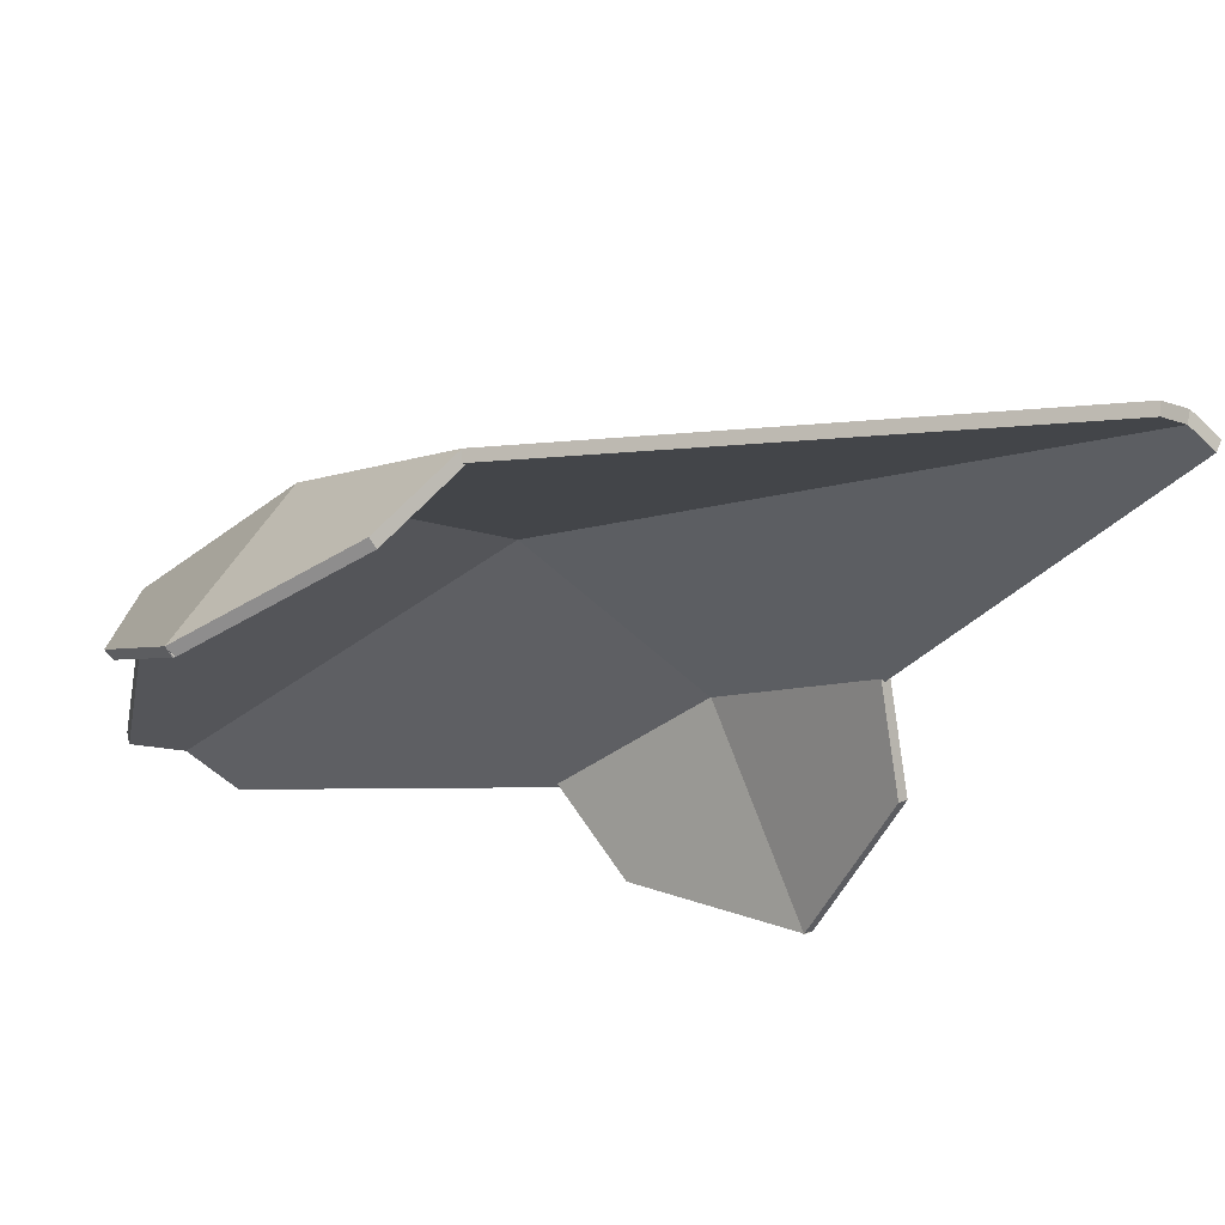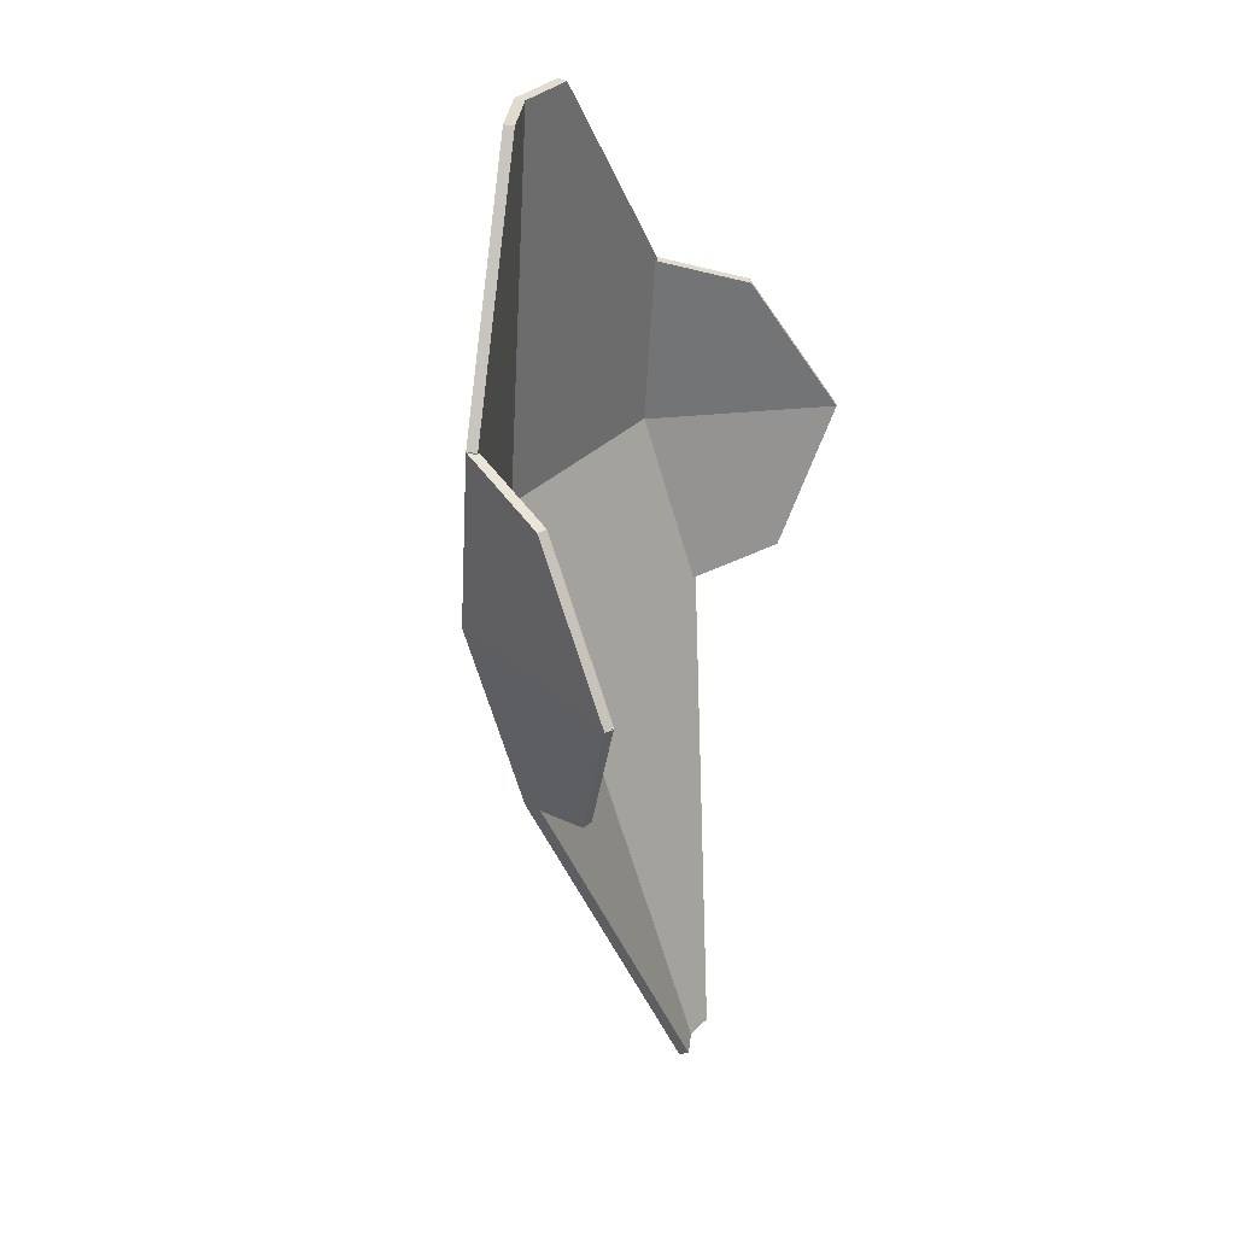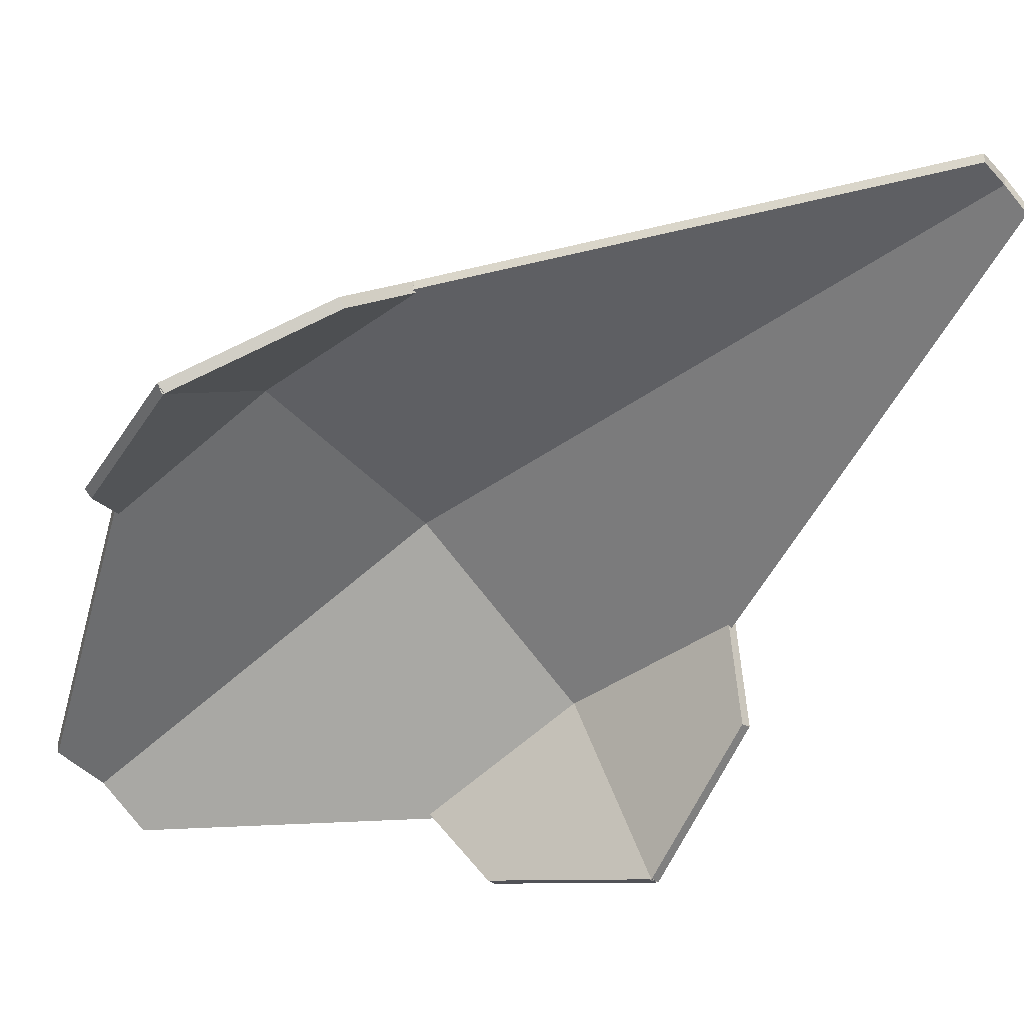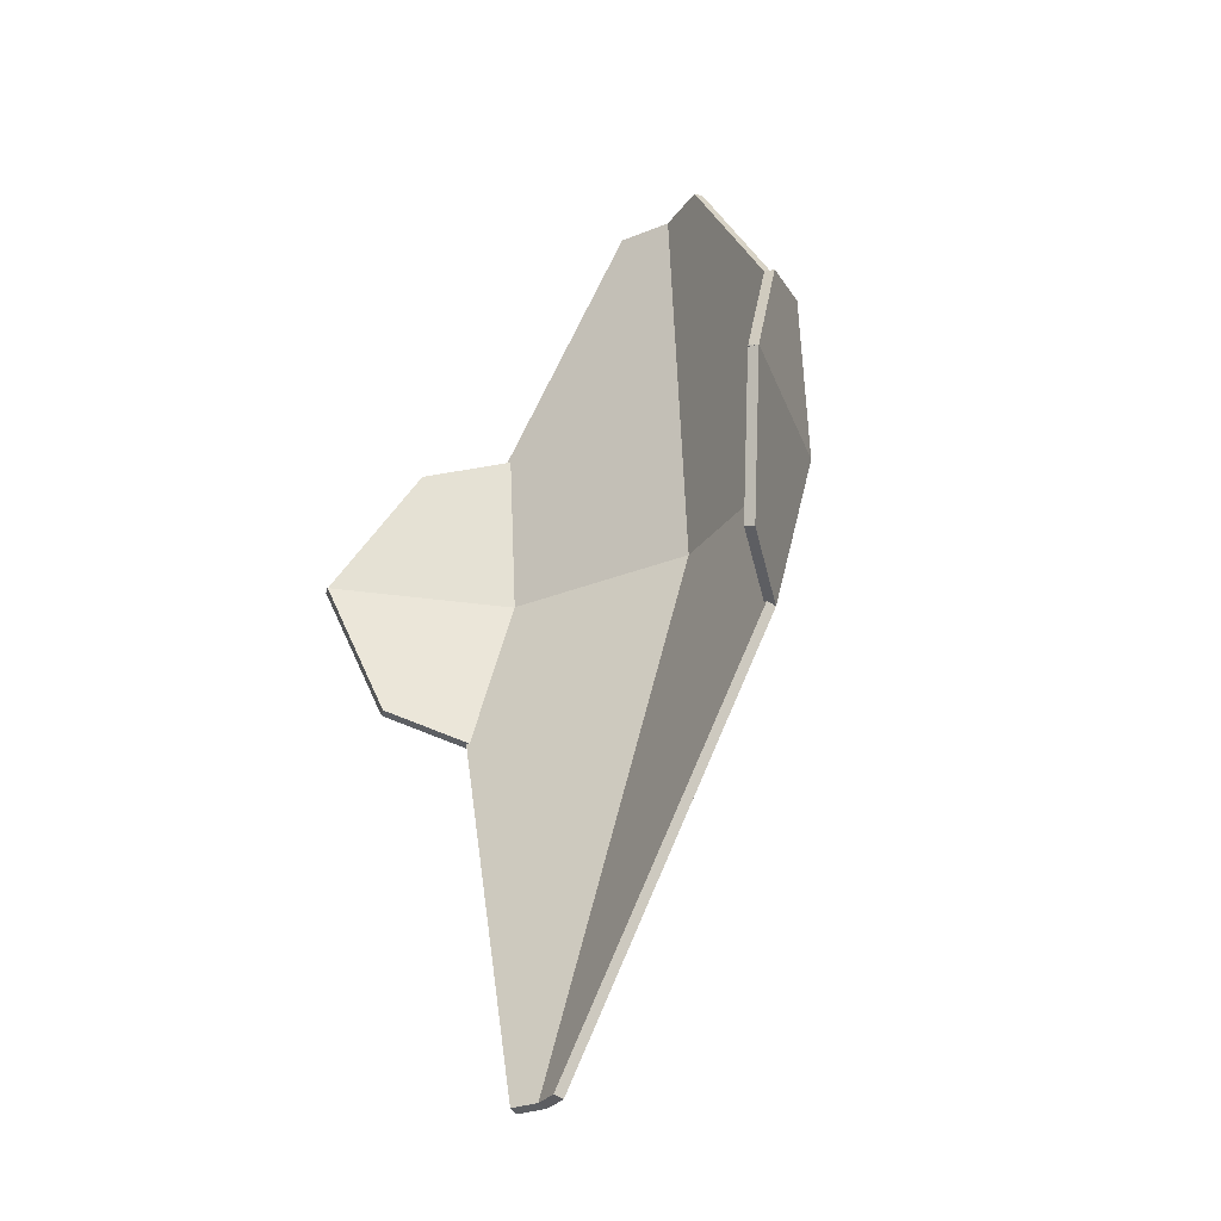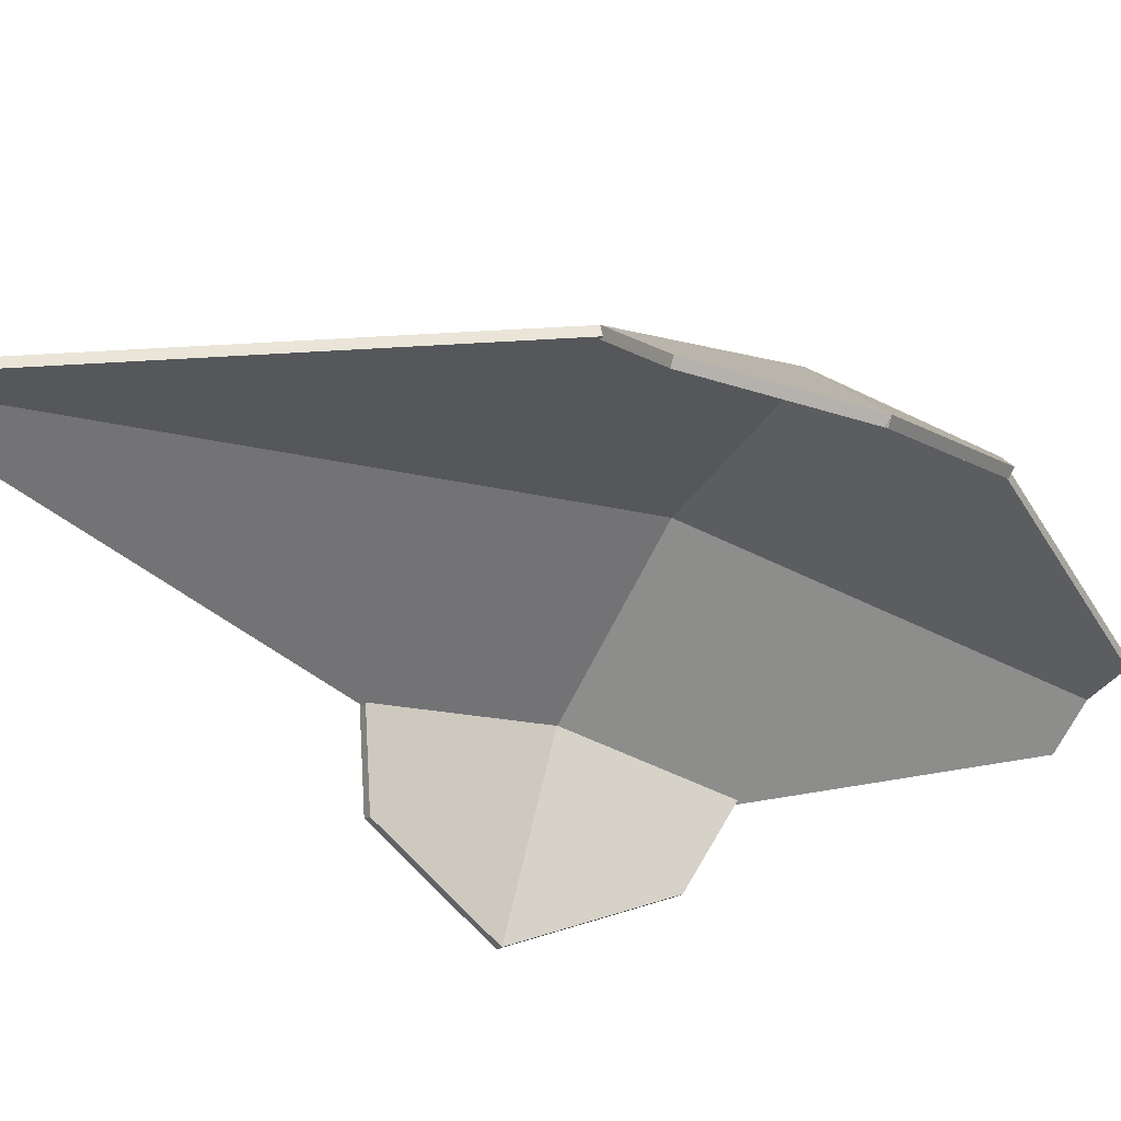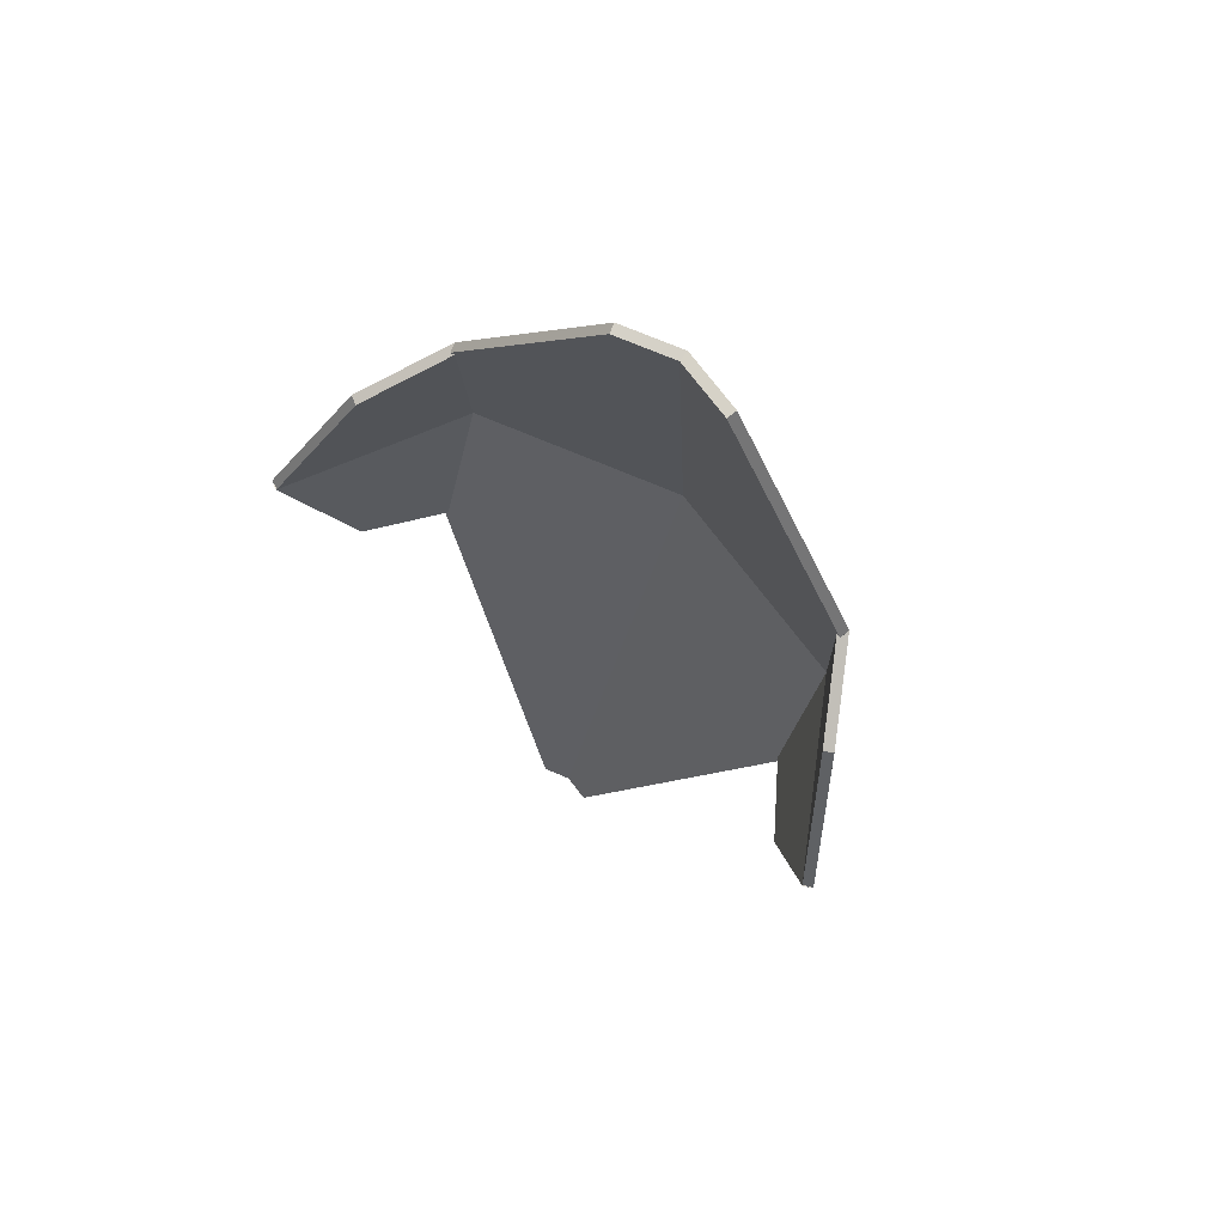
<metadata>
{"format":"obj","ext":"obj","renderer":"f3d","projection":"perspective","resolution":1024,"background":"white","views":[{"elev":-31.0,"azim":-44.1,"up":"+Z"},{"elev":32.7,"azim":111.7,"up":"+Y"},{"elev":-63.0,"azim":-49.4,"up":"+Z"},{"elev":-27.8,"azim":-132.8,"up":"+Y"},{"elev":-49.3,"azim":62.9,"up":"+Z"},{"elev":75.3,"azim":-142.5,"up":"+Y"}]}
</metadata>
<code>
o 5c3f45929a03a016165dba68.007_ID53
v -0.21 -0.2 0.3092
v -0.2014 -0.3734 0.2489
v -0.21 -0.375 0.2538
v -0.2014 -0.1984 0.3043
v -0.2014 -0.3734 0.2489
v -0.26 -0.3438 0.1771
v -0.21 -0.375 0.2538
v -0.2514 -0.3422 0.1722
v -0.2514 -0.3422 0.1722
v -0.31 -0.2 0.136
v -0.26 -0.3438 0.1771
v -0.3014 -0.1984 0.1311
v -0.21 -0.2 0.3092
v -0.31 -0.2 0.136
v -0.3014 -0.1984 0.1311
v -0.2014 -0.1984 0.3043
v -0.21 -0.375 0.2538
v -0.26 -0.3438 0.1771
v -0.21 -0.2 0.3092
v -0.31 -0.2 0.136
v -0.2014 -0.1984 0.3043
v -0.3014 -0.1984 0.1311
v -0.2514 -0.3422 0.1722
v -0.2014 -0.3734 0.2489
g 5c3f45929a03a016165dba68.007_ID53_ID34
f 1 3 2
f 2 4 1
f 5 7 6
f 5 6 8
f 9 11 10
f 9 10 12
f 13 15 14
f 15 13 16
f 17 19 18
f 19 20 18
f 21 23 22
f 23 21 24
o 5c3f45929a03a016165dba68.006_ID47
v -0.2513 -0.05654 0.2094
v -0.21 -0.025 0.2992
v -0.2013 -0.02529 0.2942
v -0.26 -0.05625 0.2144
v -0.2013 -0.2003 0.3042
v -0.21 -0.025 0.2992
v -0.21 -0.2 0.3092
v -0.2013 -0.02529 0.2942
v -0.2013 -0.2003 0.3042
v -0.31 -0.2 0.136
v -0.3013 -0.2003 0.131
v -0.21 -0.2 0.3092
v -0.3013 -0.2003 0.131
v -0.31 -0.2 0.136
v -0.26 -0.05625 0.2144
v -0.2513 -0.05654 0.2094
v -0.21 -0.2 0.3092
v -0.21 -0.025 0.2992
v -0.26 -0.05625 0.2144
v -0.31 -0.2 0.136
v -0.2013 -0.2003 0.3042
v -0.2513 -0.05654 0.2094
v -0.2013 -0.02529 0.2942
v -0.3013 -0.2003 0.131
g 5c3f45929a03a016165dba68.006_ID47_ID26
f 25 26 27
f 26 25 28
f 29 30 31
f 29 32 30
f 33 34 35
f 34 33 36
f 37 38 39
f 37 39 40
f 41 42 43
f 41 43 44
f 45 46 47
f 46 45 48
o 5c3f45929a03a016165dba68.005_ID41
v 0.002584 0.1994 0.3329
v -0 0.2 0.3425
v -0.05847 0.2 0.3268
v -0.05588 0.1994 0.3172
v 0.002584 -0.2006 0.3559
v 0 -0.2 0.3655
v -0 0.2 0.3425
v 0.002584 0.1994 0.3329
v 0.002584 -0.2006 0.3559
v -0.2074 -0.2006 0.2996
v -0.21 -0.2 0.3092
v 0 -0.2 0.3655
v -0.2074 -0.2006 0.2996
v -0.2074 -0.02556 0.2895
v -0.21 -0.025 0.2992
v -0.21 -0.2 0.3092
v -0.2074 -0.02556 0.2895
v -0.05847 0.2 0.3268
v -0.21 -0.025 0.2992
v -0.05588 0.1994 0.3172
v 0 -0.2 0.3655
v -0.05847 0.2 0.3268
v -0 0.2 0.3425
v -0.21 -0.025 0.2992
v -0.21 -0.2 0.3092
v 0.002584 -0.2006 0.3559
v 0.002584 0.1994 0.3329
v -0.05588 0.1994 0.3172
v -0.2074 -0.02556 0.2895
v -0.2074 -0.2006 0.2996
g 5c3f45929a03a016165dba68.005_ID41_ID18
f 49 51 50
f 49 52 51
f 53 55 54
f 53 56 55
f 57 59 58
f 59 57 60
f 61 63 62
f 63 61 64
f 65 67 66
f 65 66 68
f 69 71 70
f 72 73 69
f 69 70 72
f 74 76 75
f 76 74 77
f 74 78 77
o 5c3f45929a03a016165dba68.004_ID35
v 0.21 -0.2 0.3092
v 0.2075 -0.1971 0.3
v -0.002475 -0.1971 0.3563
v -0 -0.2 0.3655
v -0.002475 -0.1971 0.3563
v -0.002475 -0.7971 0.1663
v -0 -0.8 0.1755
v -0 -0.2 0.3655
v -0.002475 -0.7971 0.1663
v 0.02753 -0.7971 0.1582
v 0.03 -0.8 0.1675
v -0 -0.8 0.1755
v 0.03 -0.8 0.1675
v 0.02753 -0.7971 0.1582
v 0.2075 -0.3721 0.2446
v 0.21 -0.375 0.2538
v 0.2075 -0.1971 0.3
v 0.21 -0.2 0.3092
v 0.21 -0.375 0.2538
v 0.2075 -0.3721 0.2446
v 0.03 -0.8 0.1675
v -0 -0.2 0.3655
v -0 -0.8 0.1755
v 0.21 -0.375 0.2538
v 0.21 -0.2 0.3092
v 0.02753 -0.7971 0.1582
v -0.002475 -0.7971 0.1663
v -0.002475 -0.1971 0.3563
v 0.2075 -0.3721 0.2446
v 0.2075 -0.1971 0.3
g 5c3f45929a03a016165dba68.004_ID35_ID10
f 79 80 81
f 79 81 82
f 83 84 85
f 85 86 83
f 87 88 89
f 89 90 87
f 91 92 93
f 91 93 94
f 95 96 97
f 95 97 98
f 99 100 101
f 100 99 102
f 100 102 103
f 104 105 106
f 104 106 107
f 107 106 108
o 5c3f45929a03a016165dba68.003_ID27
v 0.2014 -0.1984 0.3043
v 0.21 -0.375 0.2538
v 0.2014 -0.3734 0.2489
v 0.21 -0.2 0.3092
v 0.21 -0.375 0.2538
v 0.2514 -0.3422 0.1722
v 0.2014 -0.3734 0.2489
v 0.26 -0.3438 0.1771
v 0.26 -0.3438 0.1771
v 0.3014 -0.1984 0.1311
v 0.2514 -0.3422 0.1722
v 0.31 -0.2 0.136
v 0.2014 -0.1984 0.3043
v 0.31 -0.2 0.136
v 0.21 -0.2 0.3092
v 0.3014 -0.1984 0.1311
v 0.21 -0.2 0.3092
v 0.26 -0.3438 0.1771
v 0.21 -0.375 0.2538
v 0.31 -0.2 0.136
v 0.2514 -0.3422 0.1722
v 0.2014 -0.1984 0.3043
v 0.2014 -0.3734 0.2489
v 0.3014 -0.1984 0.1311
g 5c3f45929a03a016165dba68.003_ID27_ID34
f 109 111 110
f 110 112 109
f 113 115 114
f 113 114 116
f 117 119 118
f 117 118 120
f 121 123 122
f 121 122 124
f 125 127 126
f 126 128 125
f 129 131 130
f 130 132 129
o 5c3f45929a03a016165dba68.002_ID19
v 0.26 -0.05625 0.2144
v 0.2013 -0.02529 0.2942
v 0.21 -0.025 0.2992
v 0.2513 -0.05654 0.2094
v 0.21 -0.2 0.3092
v 0.2013 -0.02529 0.2942
v 0.2013 -0.2003 0.3042
v 0.21 -0.025 0.2992
v 0.21 -0.2 0.3092
v 0.3013 -0.2003 0.131
v 0.31 -0.2 0.136
v 0.2013 -0.2003 0.3042
v 0.31 -0.2 0.136
v 0.2513 -0.05654 0.2094
v 0.26 -0.05625 0.2144
v 0.3013 -0.2003 0.131
v 0.31 -0.2 0.136
v 0.26 -0.05625 0.2144
v 0.21 -0.2 0.3092
v 0.21 -0.025 0.2992
v 0.2513 -0.05654 0.2094
v 0.2013 -0.2003 0.3042
v 0.2013 -0.02529 0.2942
v 0.3013 -0.2003 0.131
g 5c3f45929a03a016165dba68.002_ID19_ID26
f 133 134 135
f 134 133 136
f 137 138 139
f 137 140 138
f 141 142 143
f 142 141 144
f 145 146 147
f 146 145 148
f 149 150 151
f 151 150 152
f 153 154 155
f 153 156 154
o 5c3f45929a03a016165dba68.001_ID11
v 0 0.2 0.3425
v -0.002584 0.1994 0.3329
v 0.05588 0.1994 0.3172
v 0.05847 0.2 0.3268
v -0 -0.2 0.3655
v -0.002584 -0.2006 0.3559
v -0.002584 0.1994 0.3329
v 0 0.2 0.3425
v -0 -0.2 0.3655
v 0.21 -0.2 0.3092
v 0.2074 -0.2006 0.2996
v -0.002584 -0.2006 0.3559
v 0.21 -0.2 0.3092
v 0.21 -0.025 0.2992
v 0.2074 -0.02556 0.2895
v 0.2074 -0.2006 0.2996
v 0.21 -0.025 0.2992
v 0.05847 0.2 0.3268
v 0.05588 0.1994 0.3172
v 0.2074 -0.02556 0.2895
v 0.21 -0.025 0.2992
v -0 -0.2 0.3655
v 0.05847 0.2 0.3268
v 0 0.2 0.3425
v 0.21 -0.2 0.3092
v 0.05588 0.1994 0.3172
v -0.002584 -0.2006 0.3559
v 0.2074 -0.02556 0.2895
v -0.002584 0.1994 0.3329
v 0.2074 -0.2006 0.2996
g 5c3f45929a03a016165dba68.001_ID11_ID18
f 157 159 158
f 157 160 159
f 161 163 162
f 161 164 163
f 165 167 166
f 167 165 168
f 169 171 170
f 171 169 172
f 173 175 174
f 175 173 176
f 177 179 178
f 180 178 179
f 178 181 177
f 182 184 183
f 182 183 185
f 184 186 183
o 5c3f45929a03a016165dba68_ID3
v -0.2075 -0.1971 0.3
v -0.21 -0.2 0.3092
v 0 -0.2 0.3655
v 0.002475 -0.1971 0.3563
v 0 -0.2 0.3655
v 0 -0.8 0.1755
v 0.002475 -0.7971 0.1663
v 0.002475 -0.1971 0.3563
v 0 -0.8 0.1755
v -0.03 -0.8 0.1675
v -0.02753 -0.7971 0.1582
v 0.002475 -0.7971 0.1663
v -0.02753 -0.7971 0.1582
v -0.03 -0.8 0.1675
v -0.21 -0.375 0.2538
v -0.2075 -0.3721 0.2446
v -0.21 -0.2 0.3092
v -0.2075 -0.3721 0.2446
v -0.21 -0.375 0.2538
v -0.2075 -0.1971 0.3
v 0 -0.2 0.3655
v -0.21 -0.2 0.3092
v -0.21 -0.375 0.2538
v -0.03 -0.8 0.1675
v 0 -0.8 0.1755
v -0.2075 -0.3721 0.2446
v -0.2075 -0.1971 0.3
v 0.002475 -0.1971 0.3563
v -0.02753 -0.7971 0.1582
v 0.002475 -0.7971 0.1663
g 5c3f45929a03a016165dba68_ID3_ID10
f 187 188 189
f 187 189 190
f 191 192 193
f 193 194 191
f 195 196 197
f 197 198 195
f 199 200 201
f 199 201 202
f 203 204 205
f 204 203 206
f 207 208 209
f 207 210 211
f 207 209 210
f 212 213 214
f 214 215 212
f 215 214 216

</code>
